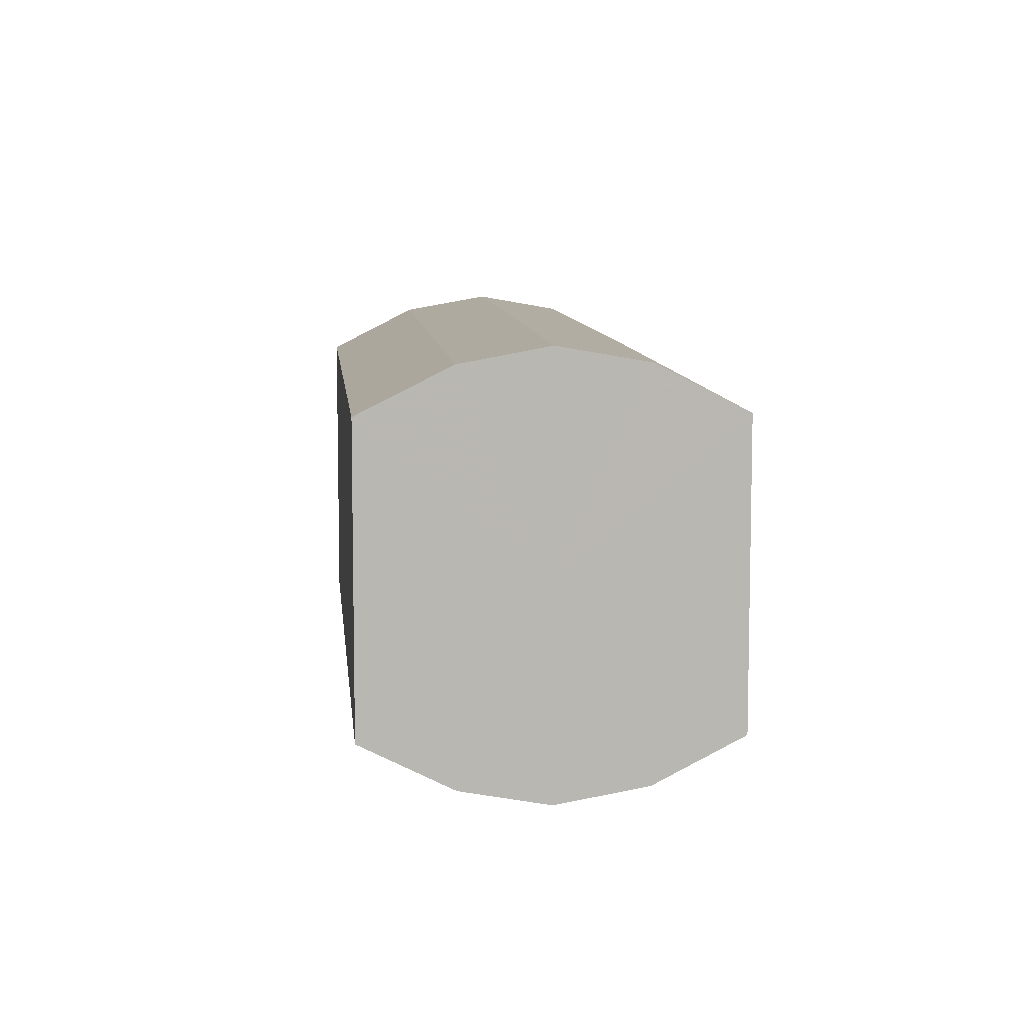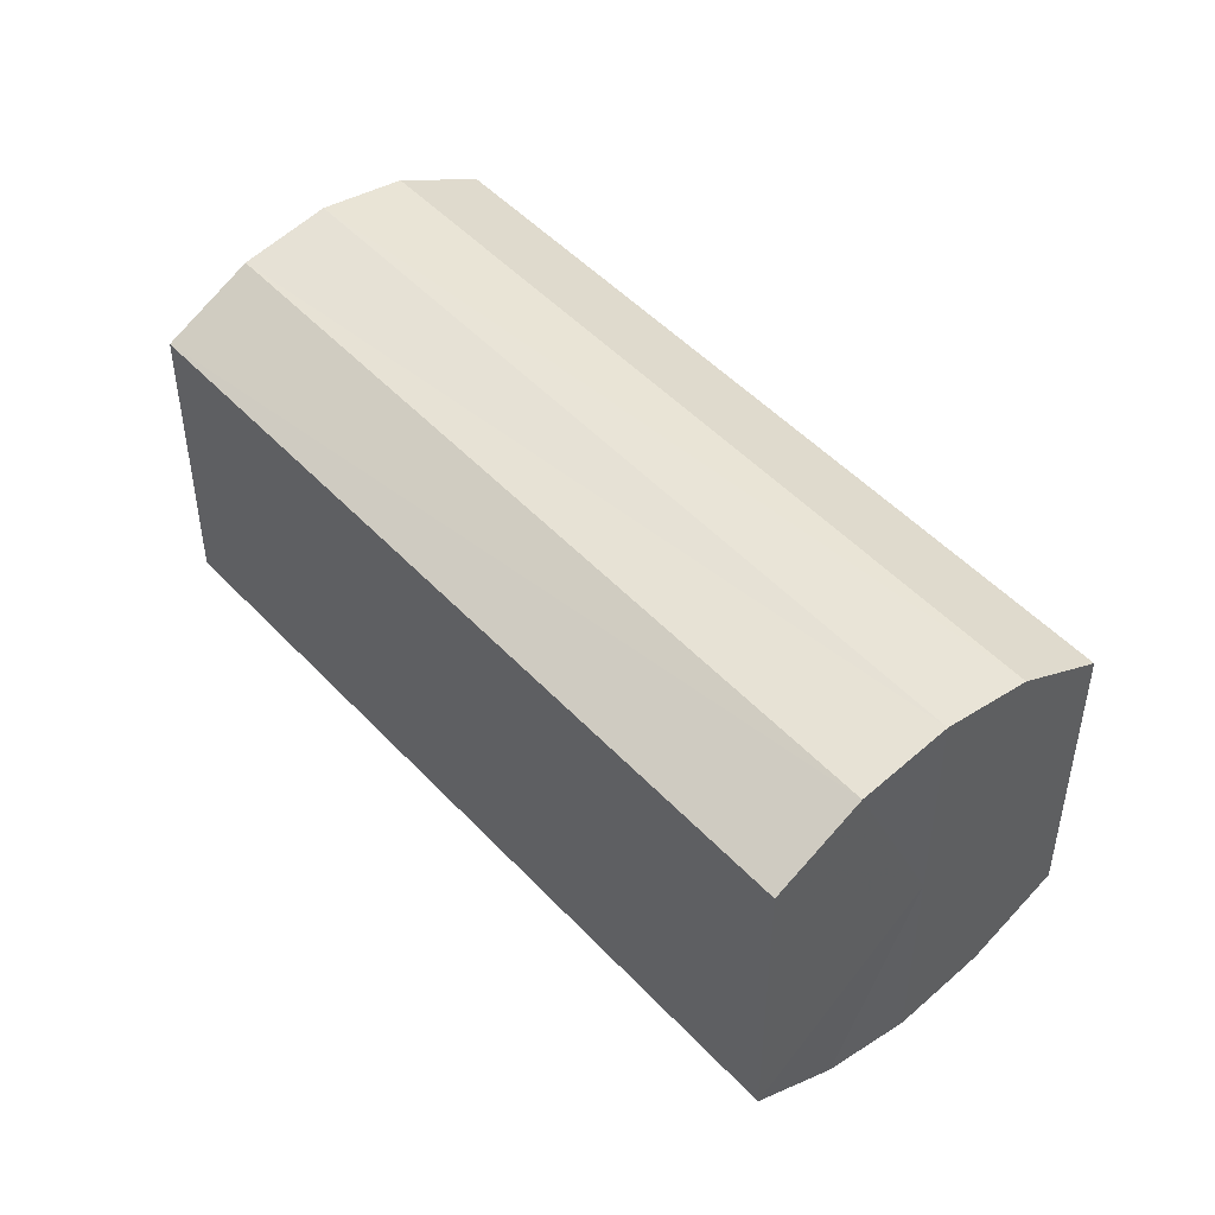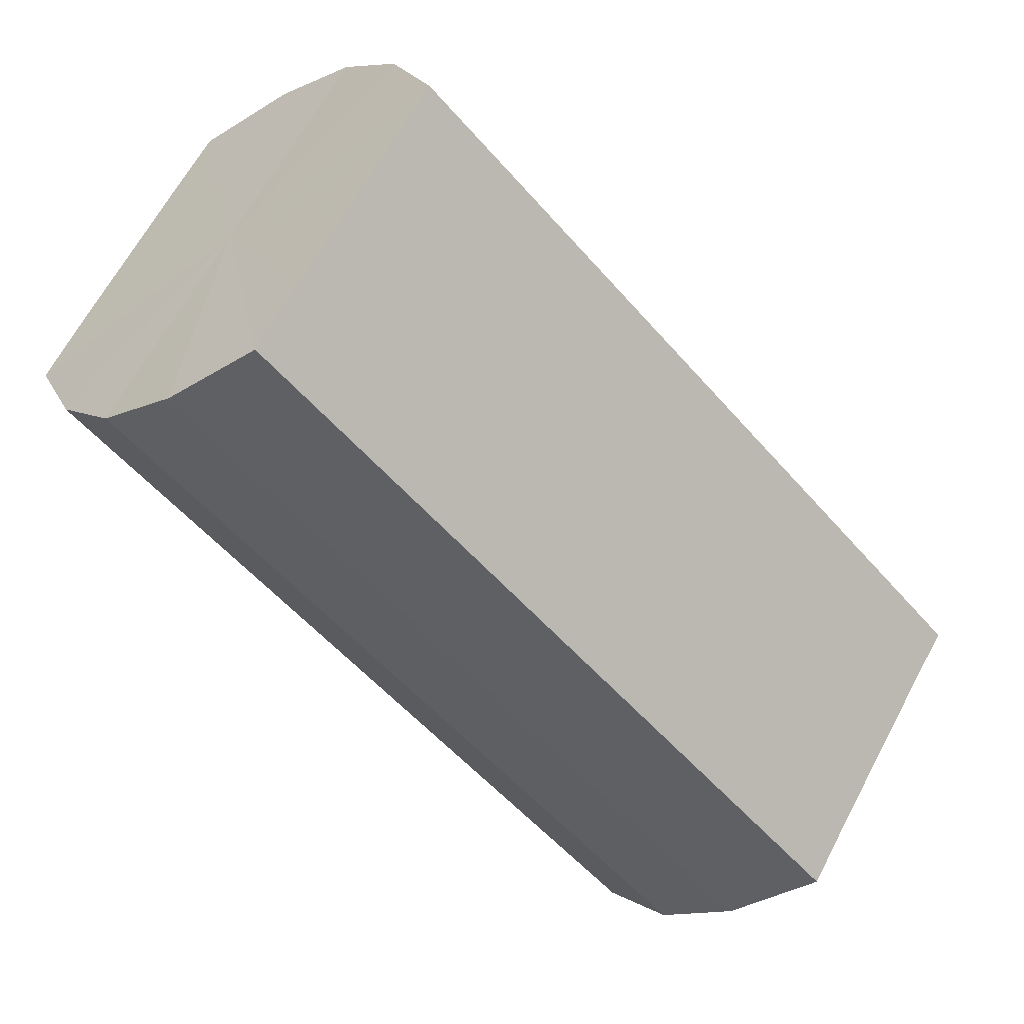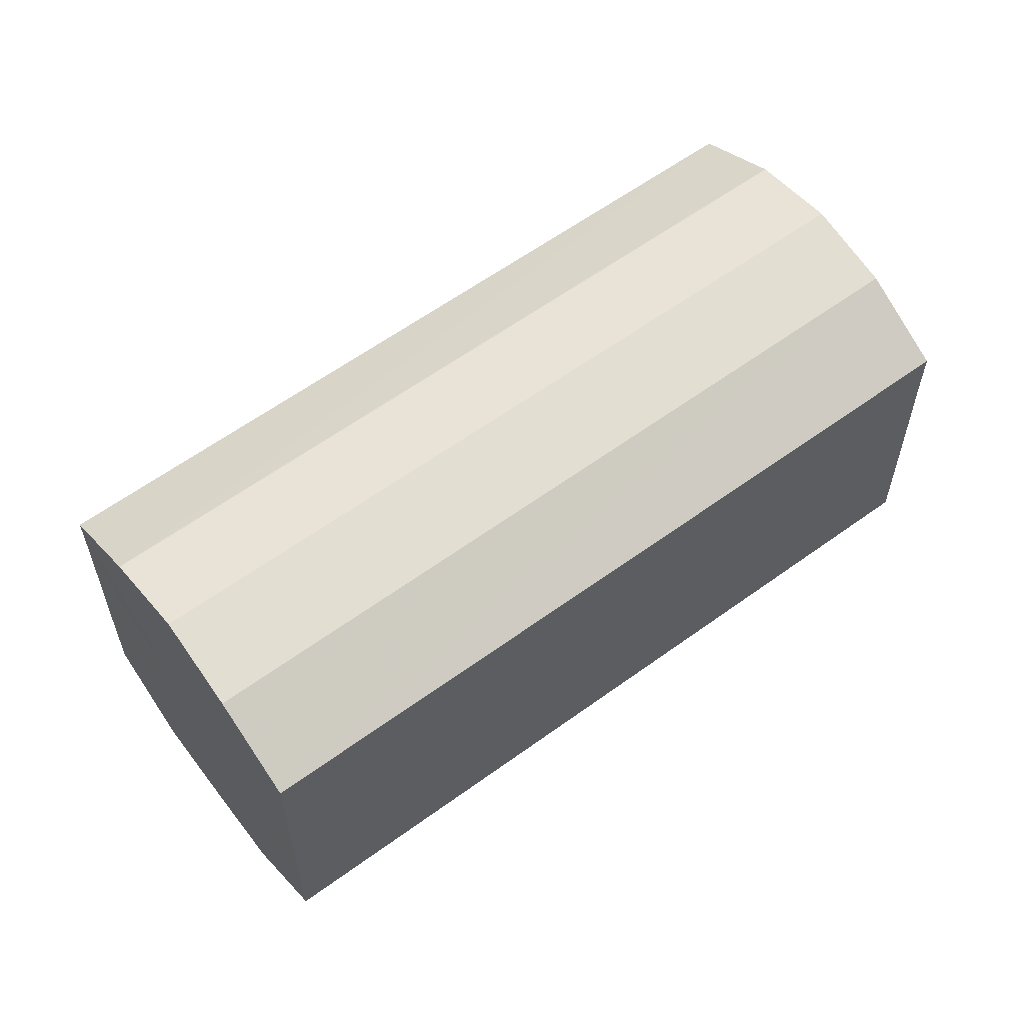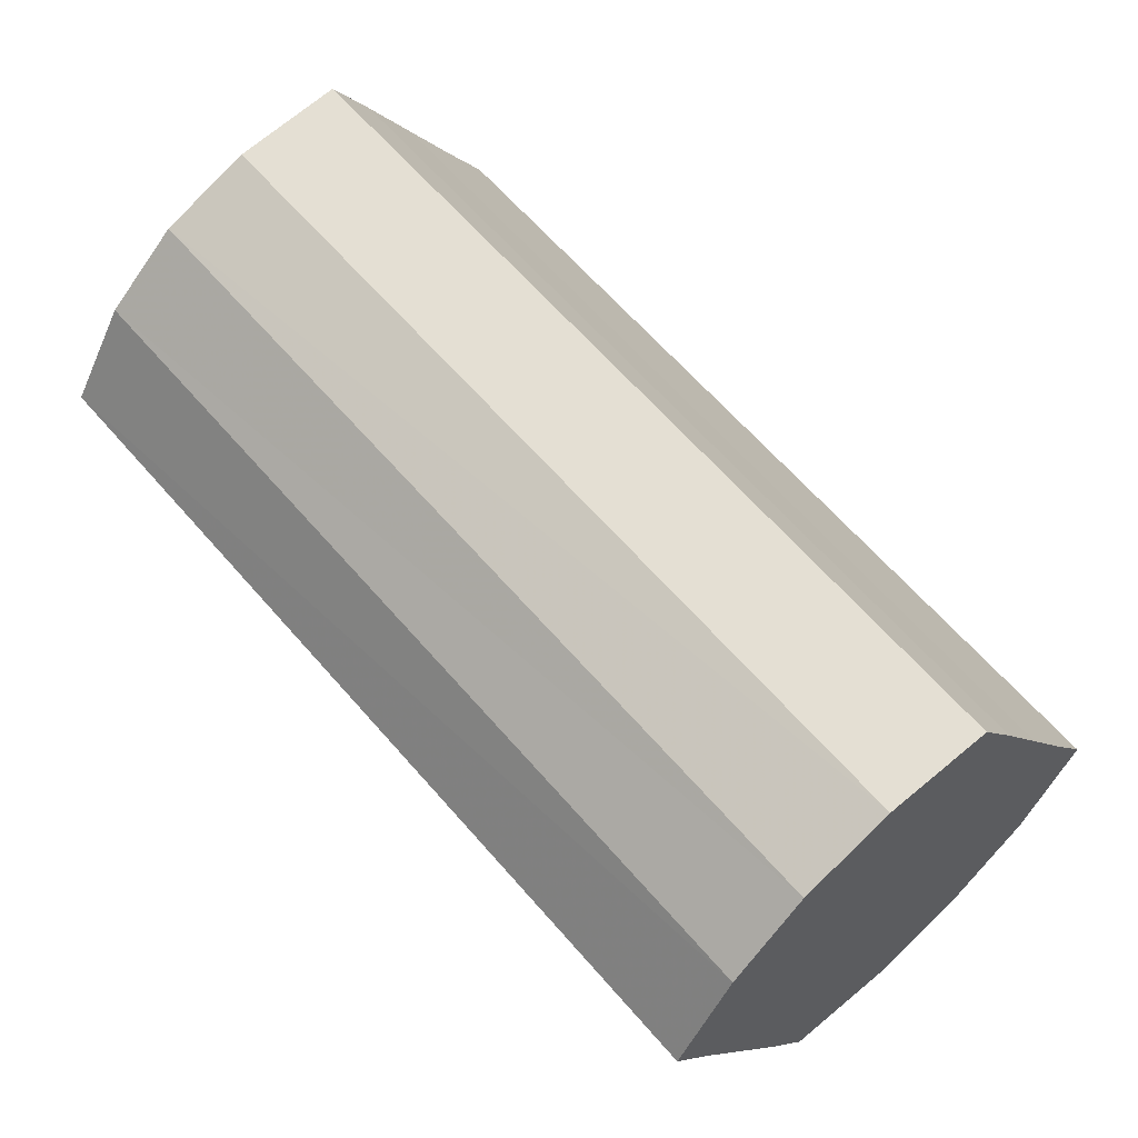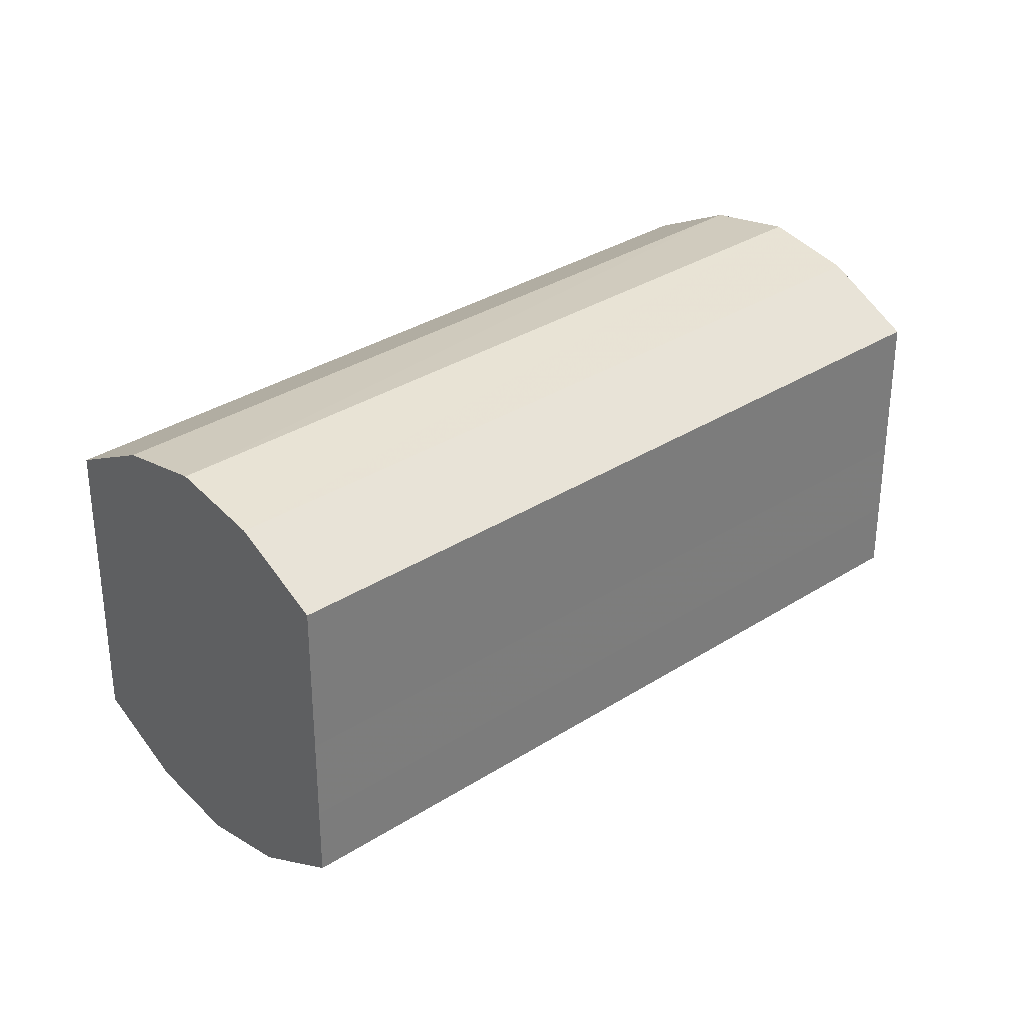
<metadata>
{"format":"obj","ext":"obj","renderer":"f3d","projection":"perspective","resolution":1024,"background":"white","views":[{"elev":8.6,"azim":-140.4,"up":"+Z"},{"elev":48.7,"azim":4.4,"up":"+Z"},{"elev":63.8,"azim":27.9,"up":"+Y"},{"elev":60.4,"azim":98.3,"up":"+Z"},{"elev":-6.7,"azim":23.8,"up":"+Y"},{"elev":32.5,"azim":-86.8,"up":"+Z"}]}
</metadata>
<code>
o 4777
v 2251 1877 10.57
v 2251 1877 10.59
v 2251 1877 10.57
v 2251 1877 10.6
v 2251 1877 10.59
v 2251 1877 10.56
v 2251 1877 10.56
v 2251 1877 10.61
v 2251 1877 10.6
v 2251 1877 10.55
v 2251 1877 10.55
v 2251 1877 10.61
v 2251 1877 10.61
v 2251 1877 10.54
v 2251 1877 10.54
v 2251 1877 10.61
v 2251 1877 10.61
v 2251 1877 10.54
v 2251 1877 10.54
v 2251 1877 10.6
v 2251 1877 10.61
v 2251 1877 10.54
v 2251 1877 10.54
v 2251 1877 10.59
v 2251 1877 10.6
v 2251 1877 10.55
v 2251 1877 10.55
v 2251 1877 10.57
v 2251 1877 10.59
v 2251 1877 10.56
v 2251 1877 10.56
v 2251 1877 10.57
v 2251 1877 10.57
v 2251 1877 10.59
v 2251 1877 10.59
v 2251 1877 10.6
v 2251 1877 10.6
v 2251 1877 10.56
v 2251 1877 10.57
v 2251 1877 10.55
v 2251 1877 10.56
v 2251 1877 10.61
v 2251 1877 10.61
v 2251 1877 10.54
v 2251 1877 10.55
v 2251 1877 10.54
v 2251 1877 10.54
v 2251 1877 10.61
v 2251 1877 10.61
v 2251 1877 10.54
v 2251 1877 10.54
v 2251 1877 10.55
v 2251 1877 10.54
v 2251 1877 10.61
v 2251 1877 10.61
v 2251 1877 10.56
v 2251 1877 10.55
v 2251 1877 10.57
v 2251 1877 10.56
v 2251 1877 10.6
v 2251 1877 10.6
v 2251 1877 10.59
v 2251 1877 10.57
v 2251 1877 10.59
v 2251 1877 10.57
v 2251 1877 10.59
v 2251 1877 10.57
v 2251 1877 10.6
v 2251 1877 10.56
v 2251 1877 10.61
v 2251 1877 10.55
v 2251 1877 10.61
v 2251 1877 10.54
v 2251 1877 10.61
v 2251 1877 10.54
v 2251 1877 10.6
v 2251 1877 10.54
v 2251 1877 10.59
v 2251 1877 10.55
v 2251 1877 10.57
v 2251 1877 10.56
v 2251 1877 10.57
v 2251 1877 10.57
v 2251 1877 10.59
v 2251 1877 10.56
v 2251 1877 10.6
v 2251 1877 10.55
v 2251 1877 10.61
v 2251 1877 10.54
v 2251 1877 10.61
v 2251 1877 10.54
v 2251 1877 10.61
v 2251 1877 10.54
v 2251 1877 10.6
v 2251 1877 10.55
v 2251 1877 10.59
v 2251 1877 10.56
v 2251 1877 10.57
f 1 2 3
f 2 4 5
f 6 1 7
f 4 8 9
f 10 6 11
f 8 12 13
f 14 10 15
f 12 16 17
f 18 14 19
f 16 20 21
f 22 18 23
f 20 24 25
f 26 22 27
f 24 28 29
f 30 26 31
f 28 30 32
f 33 34 35
f 35 36 37
f 38 39 33
f 40 41 38
f 37 42 43
f 44 45 40
f 46 47 44
f 43 48 49
f 50 51 46
f 52 53 50
f 49 54 55
f 56 57 52
f 58 59 56
f 55 60 61
f 62 63 58
f 61 64 62
f 65 66 67
f 65 68 66
f 65 67 69
f 65 70 68
f 65 69 71
f 65 72 70
f 65 71 73
f 65 74 72
f 65 73 75
f 65 76 74
f 65 75 77
f 65 78 76
f 65 77 79
f 65 80 78
f 65 79 81
f 65 81 80
f 82 83 84
f 82 85 83
f 82 84 86
f 82 87 85
f 82 86 88
f 82 89 87
f 82 88 90
f 82 91 89
f 82 90 92
f 82 93 91
f 82 92 94
f 82 95 93
f 82 94 96
f 82 97 95
f 82 96 98
f 82 98 97

</code>
